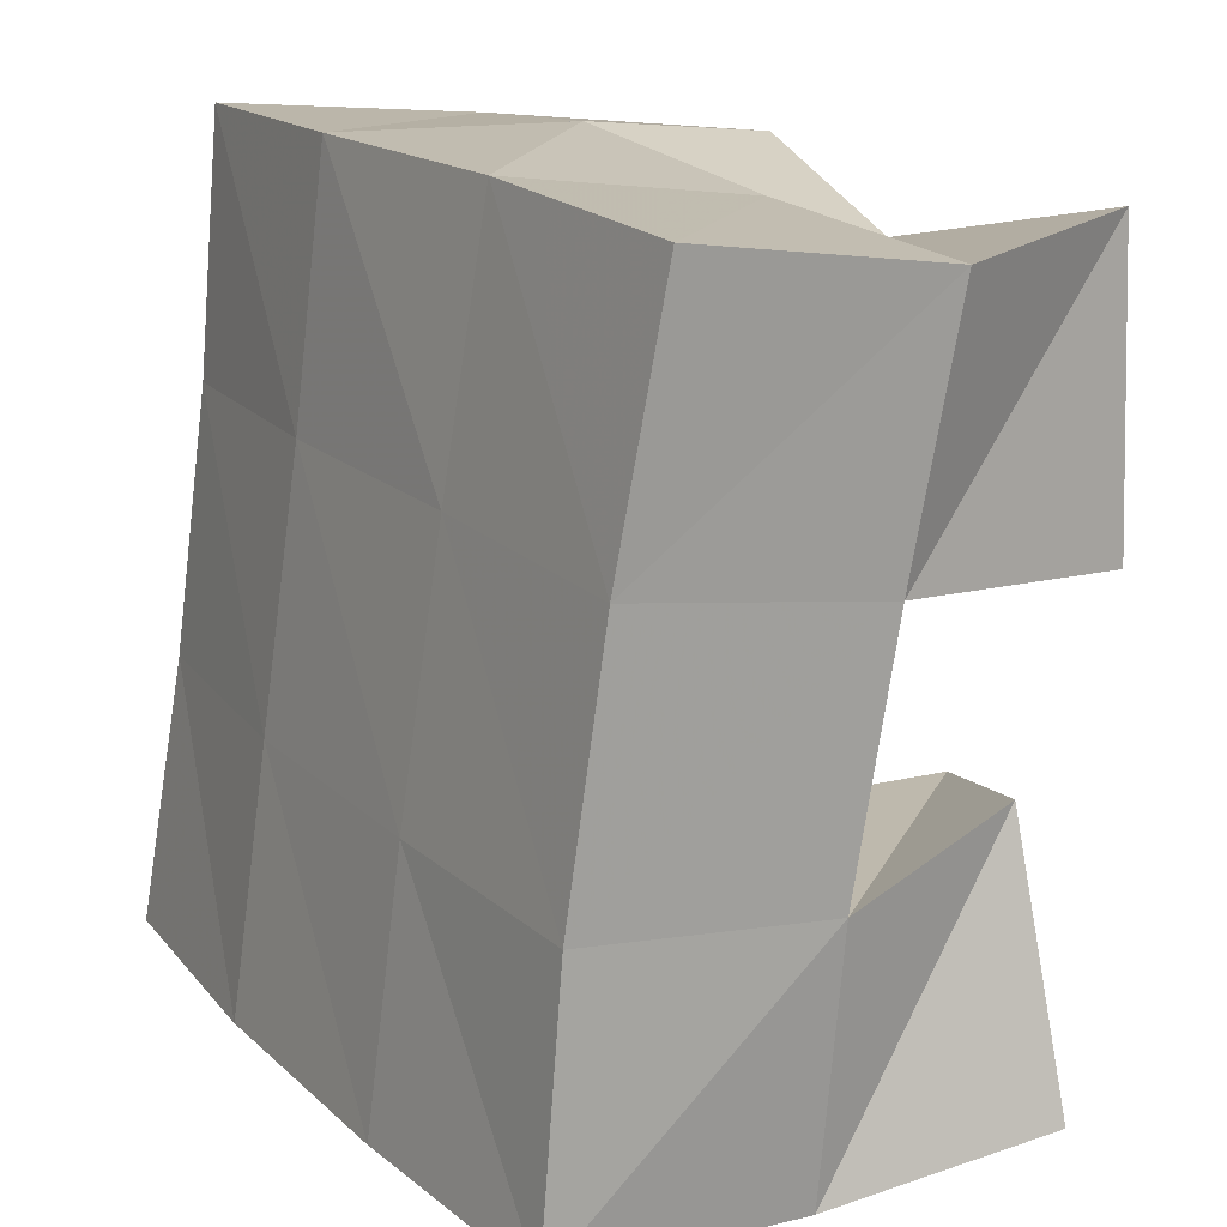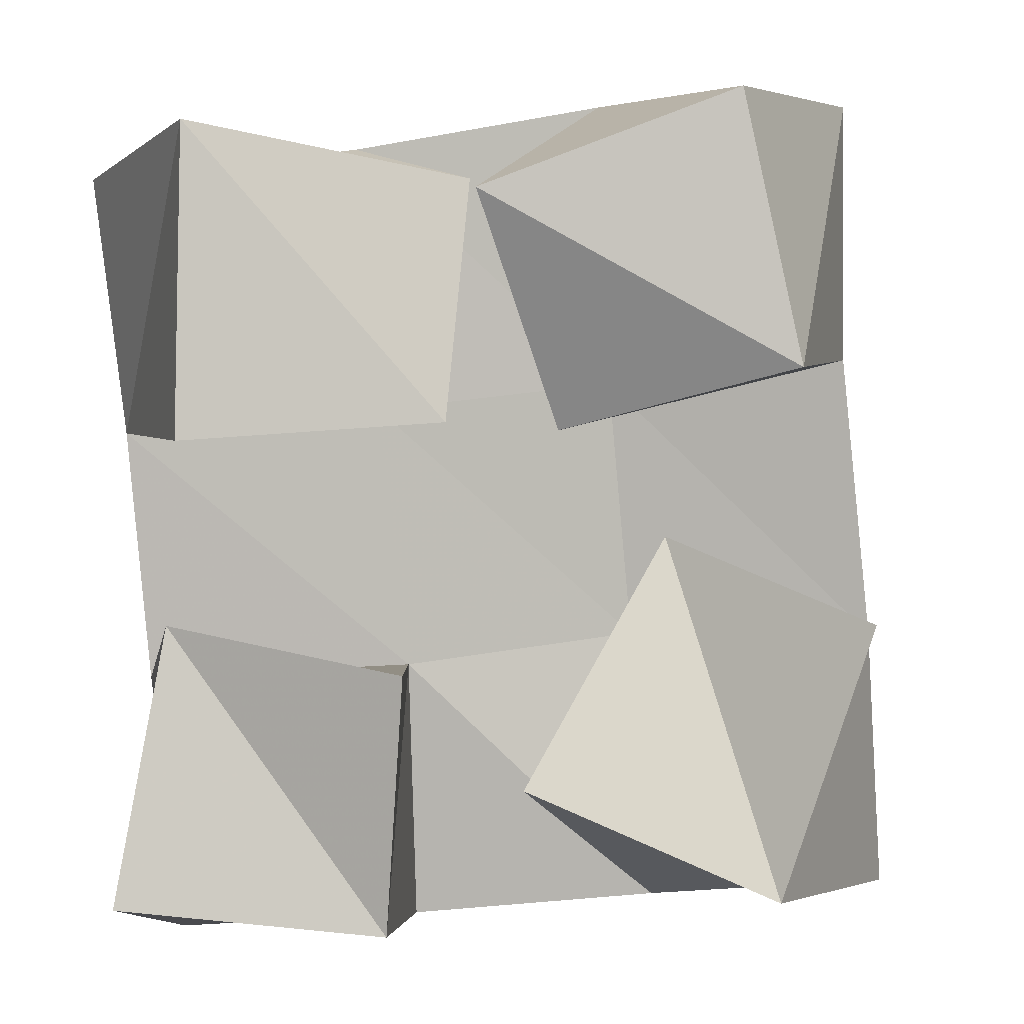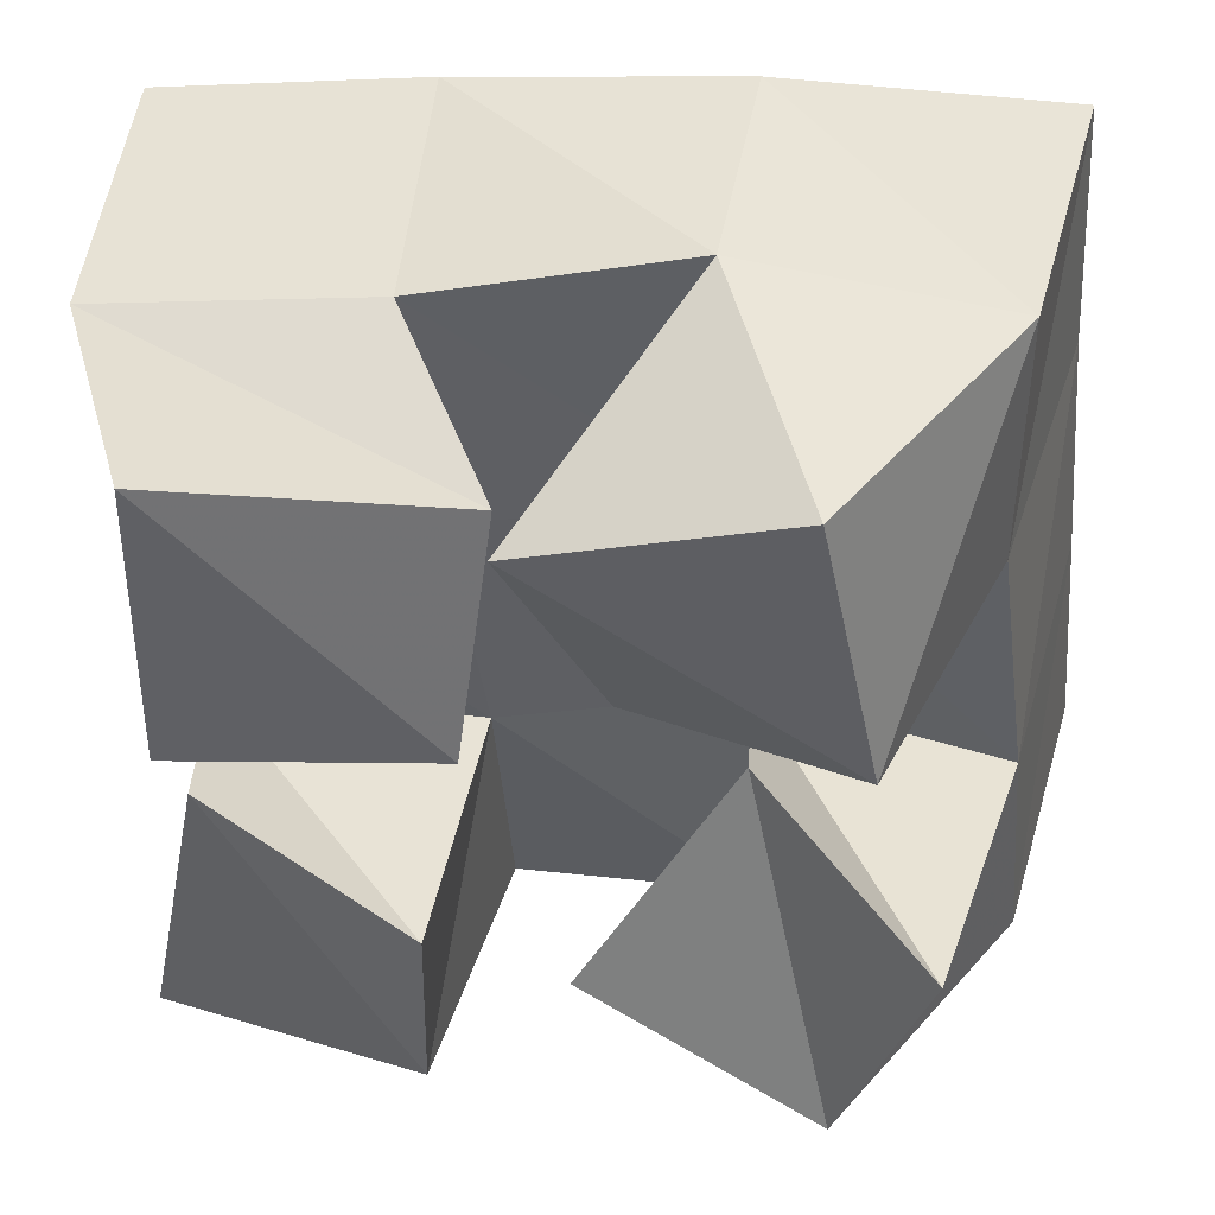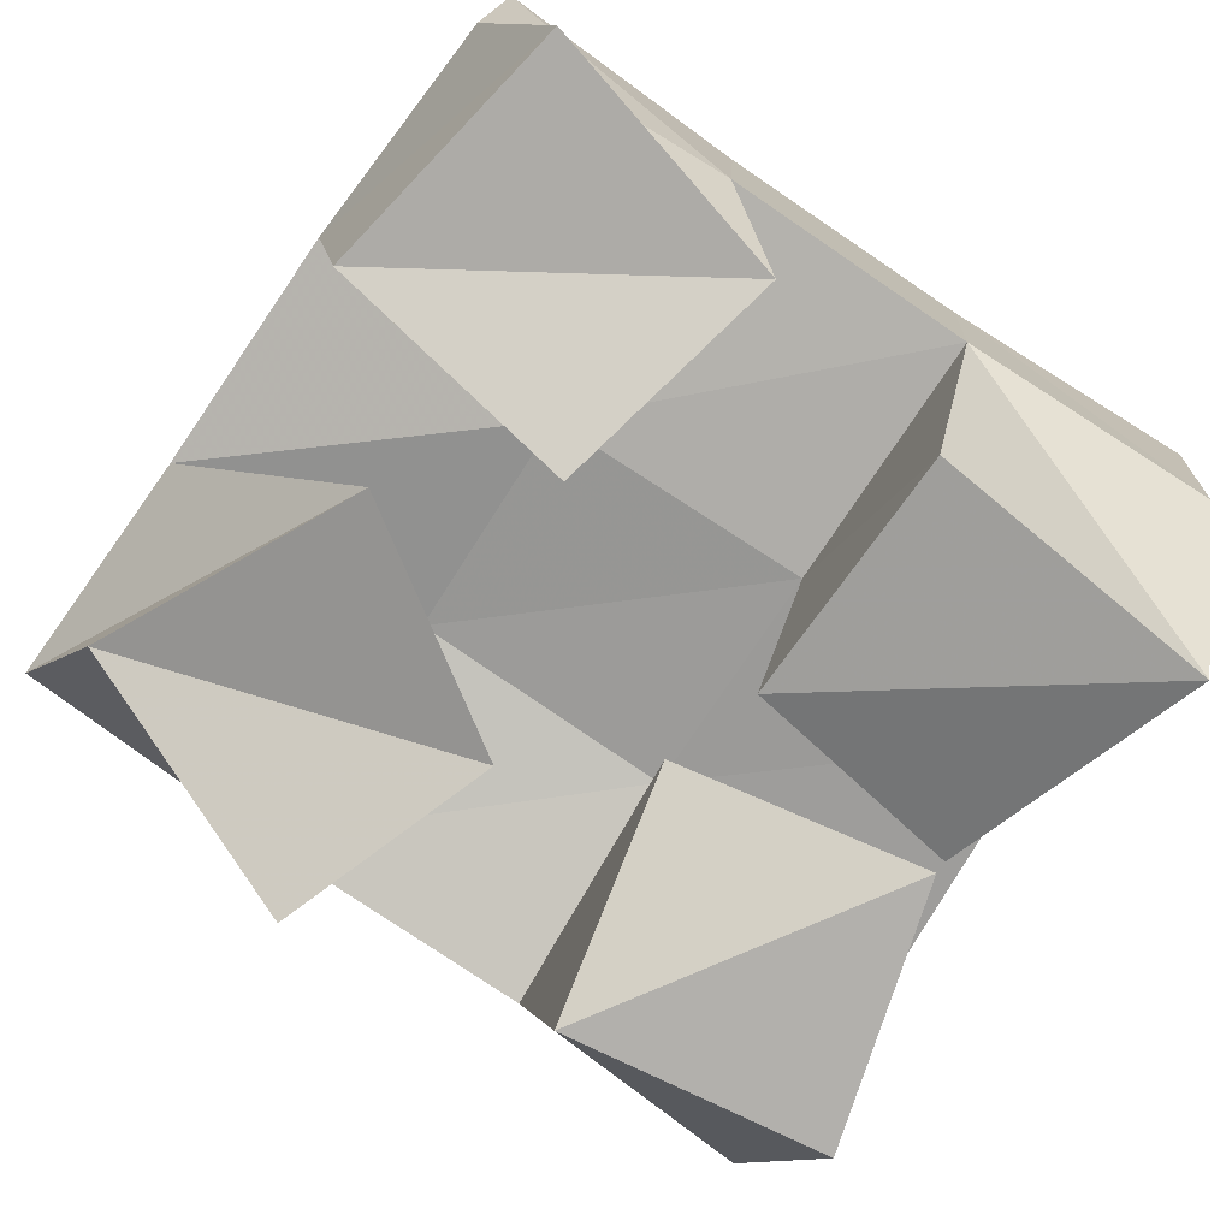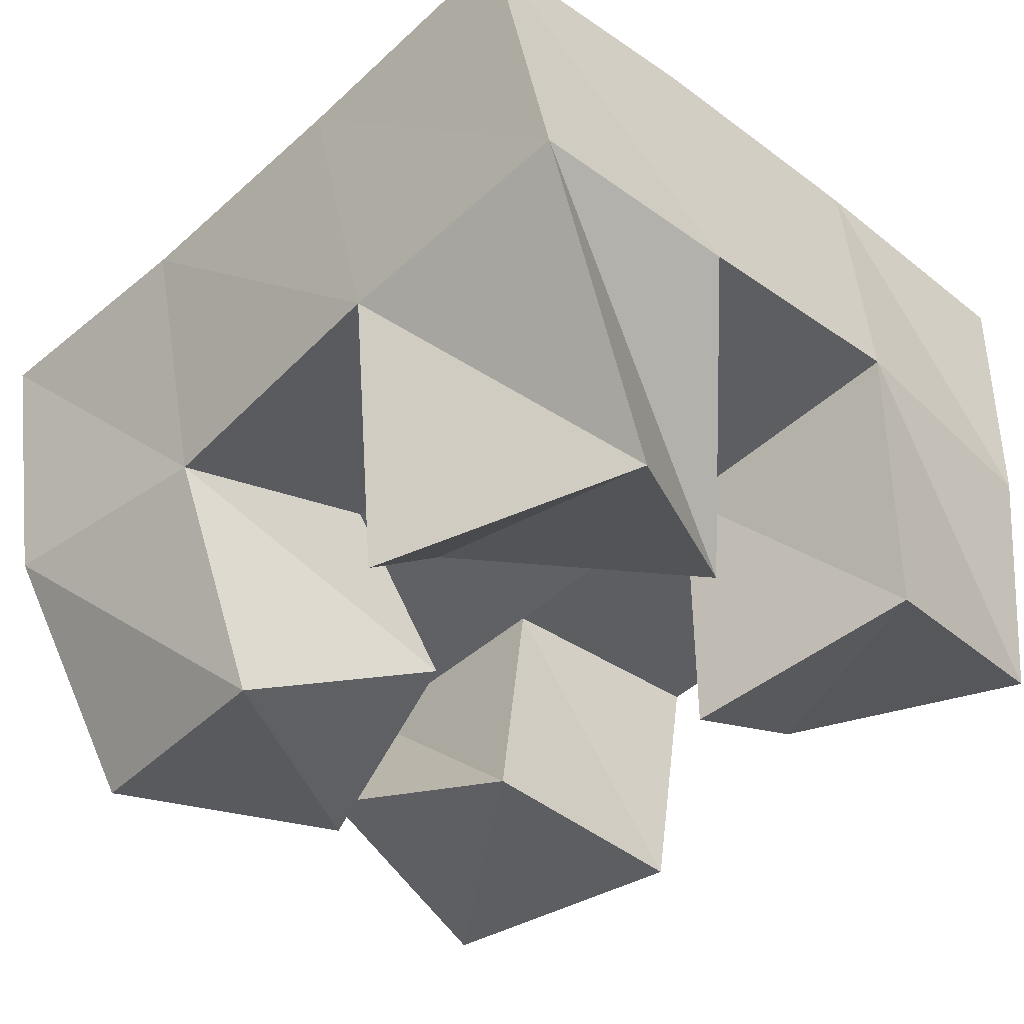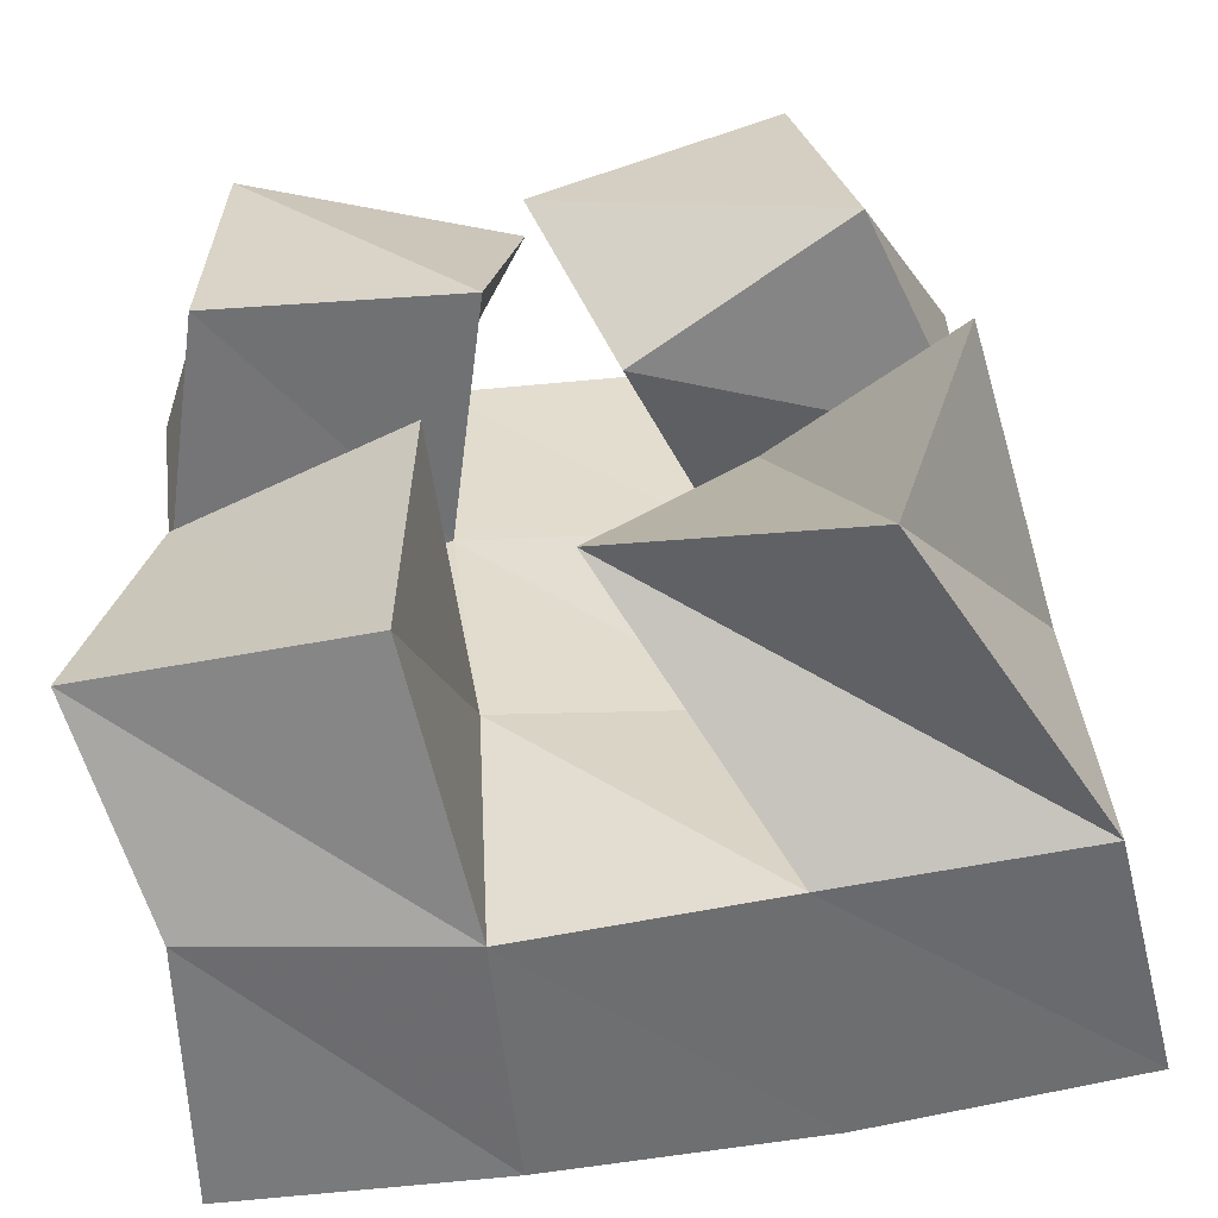
<metadata>
{"format":"obj","ext":"obj","renderer":"f3d","projection":"perspective","resolution":1024,"background":"white","views":[{"elev":12.1,"azim":-120.8,"up":"+Z"},{"elev":0.2,"azim":-4.0,"up":"+Z"},{"elev":45.1,"azim":8.1,"up":"+Z"},{"elev":-74.3,"azim":-128.9,"up":"+Y"},{"elev":-36.7,"azim":131.3,"up":"+Y"},{"elev":-59.9,"azim":5.8,"up":"+Z"}]}
</metadata>
<code>
v 0.6607 0.1012 0.1917
v 0.6878 0.1457 0.1951
v 0.613 0.1058 0.1738
v 0.64 0.1526 0.1957
v 0.6713 0.1 0.1414
v 0.6879 0.1464 0.1453
v 0.6291 0.1202 0.1306
v 0.6427 0.1579 0.1411
v 0.5998 0.1041 0.0862
v 0.6024 0.1566 0.08497
v 0.5566 0.1238 0.09438
v 0.5513 0.1589 0.08249
v 0.5971 0.1125 0.03816
v 0.6043 0.1649 0.03415
v 0.5472 0.1193 0.04253
v 0.558 0.1594 0.03295
v 0.6846 0.1 0.09523
v 0.6945 0.1535 0.09095
v 0.6502 0.1283 0.1107
v 0.6478 0.1636 0.09071
v 0.6685 0.1065 0.04451
v 0.6982 0.16 0.04055
v 0.6224 0.1163 0.06412
v 0.6519 0.1627 0.03788
v 0.6124 0.1138 0.1763
v 0.5919 0.1478 0.1861
v 0.5606 0.1018 0.1848
v 0.5411 0.1468 0.1796
v 0.6075 0.1042 0.1315
v 0.5964 0.1521 0.1355
v 0.5597 0.1011 0.128
v 0.547 0.1529 0.1308
v 0.6941 0.1953 0.1977
v 0.6417 0.1996 0.1949
v 0.6971 0.1979 0.1484
v 0.646 0.2034 0.1454
v 0.7013 0.2023 0.09808
v 0.6506 0.2084 0.09433
v 0.7054 0.2088 0.04758
v 0.6546 0.2135 0.04402
v 0.5898 0.1977 0.1911
v 0.5953 0.2032 0.1411
v 0.6001 0.2086 0.08992
v 0.6041 0.2131 0.0395
v 0.5408 0.1964 0.185
v 0.5473 0.2025 0.1357
v 0.5518 0.2075 0.08569
v 0.5544 0.2101 0.03513
f 1 2 4
f 3 1 4
f 2 6 8
f 4 2 8
f 6 5 7
f 8 6 7
f 5 1 3
f 7 5 3
f 8 7 3
f 4 8 3
f 2 1 5
f 6 2 5
f 9 10 12
f 11 9 12
f 10 14 16
f 12 10 16
f 14 13 15
f 16 14 15
f 13 9 11
f 15 13 11
f 16 15 11
f 12 16 11
f 10 9 13
f 14 10 13
f 17 18 20
f 19 17 20
f 18 22 24
f 20 18 24
f 22 21 23
f 24 22 23
f 21 17 19
f 23 21 19
f 24 23 19
f 20 24 19
f 18 17 21
f 22 18 21
f 25 26 28
f 27 25 28
f 26 30 32
f 28 26 32
f 30 29 31
f 32 30 31
f 29 25 27
f 31 29 27
f 32 31 27
f 28 32 27
f 26 25 29
f 30 26 29
f 2 33 34
f 4 2 34
f 33 35 36
f 34 33 36
f 35 6 8
f 36 35 8
f 6 2 4
f 8 6 4
f 36 8 4
f 34 36 4
f 33 2 6
f 35 33 6
f 6 35 36
f 8 6 36
f 35 37 38
f 36 35 38
f 37 18 20
f 38 37 20
f 18 6 8
f 20 18 8
f 38 20 8
f 36 38 8
f 35 6 18
f 37 35 18
f 18 37 38
f 20 18 38
f 37 39 40
f 38 37 40
f 39 22 24
f 40 39 24
f 22 18 20
f 24 22 20
f 40 24 20
f 38 40 20
f 37 18 22
f 39 37 22
f 4 34 41
f 26 4 41
f 34 36 42
f 41 34 42
f 36 8 30
f 42 36 30
f 8 4 26
f 30 8 26
f 42 30 26
f 41 42 26
f 34 4 8
f 36 34 8
f 8 36 42
f 30 8 42
f 36 38 43
f 42 36 43
f 38 20 10
f 43 38 10
f 20 8 30
f 10 20 30
f 43 10 30
f 42 43 30
f 36 8 20
f 38 36 20
f 20 38 43
f 10 20 43
f 38 40 44
f 43 38 44
f 40 24 14
f 44 40 14
f 24 20 10
f 14 24 10
f 44 14 10
f 43 44 10
f 38 20 24
f 40 38 24
f 26 41 45
f 28 26 45
f 41 42 46
f 45 41 46
f 42 30 32
f 46 42 32
f 30 26 28
f 32 30 28
f 46 32 28
f 45 46 28
f 41 26 30
f 42 41 30
f 30 42 46
f 32 30 46
f 42 43 47
f 46 42 47
f 43 10 12
f 47 43 12
f 10 30 32
f 12 10 32
f 47 12 32
f 46 47 32
f 42 30 10
f 43 42 10
f 10 43 47
f 12 10 47
f 43 44 48
f 47 43 48
f 44 14 16
f 48 44 16
f 14 10 12
f 16 14 12
f 48 16 12
f 47 48 12
f 43 10 14
f 44 43 14

</code>
